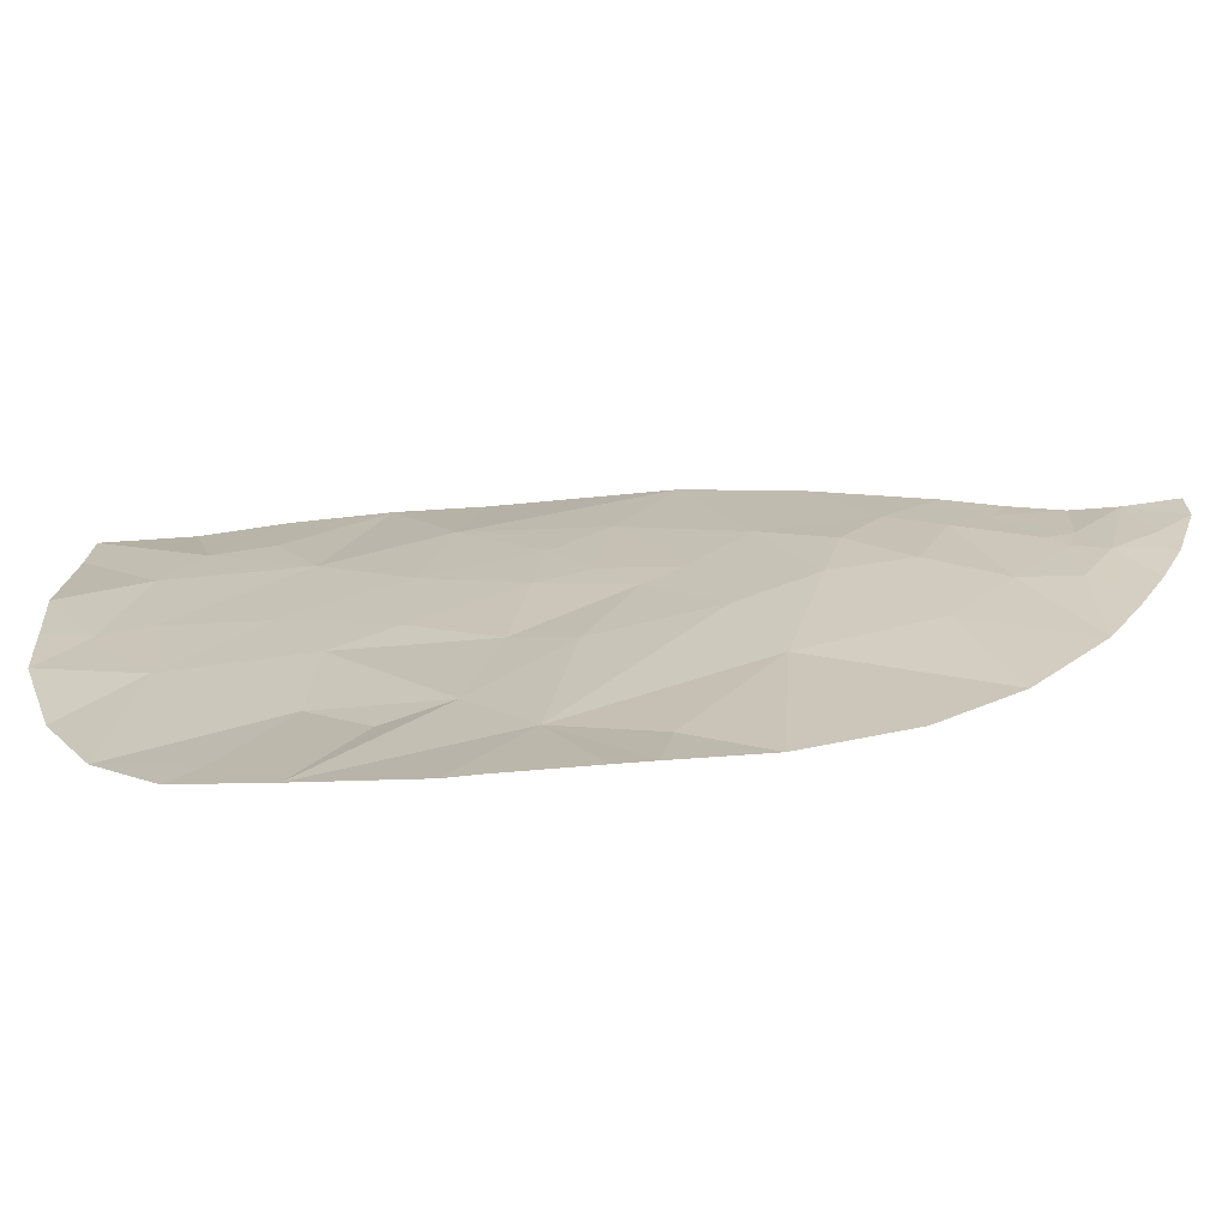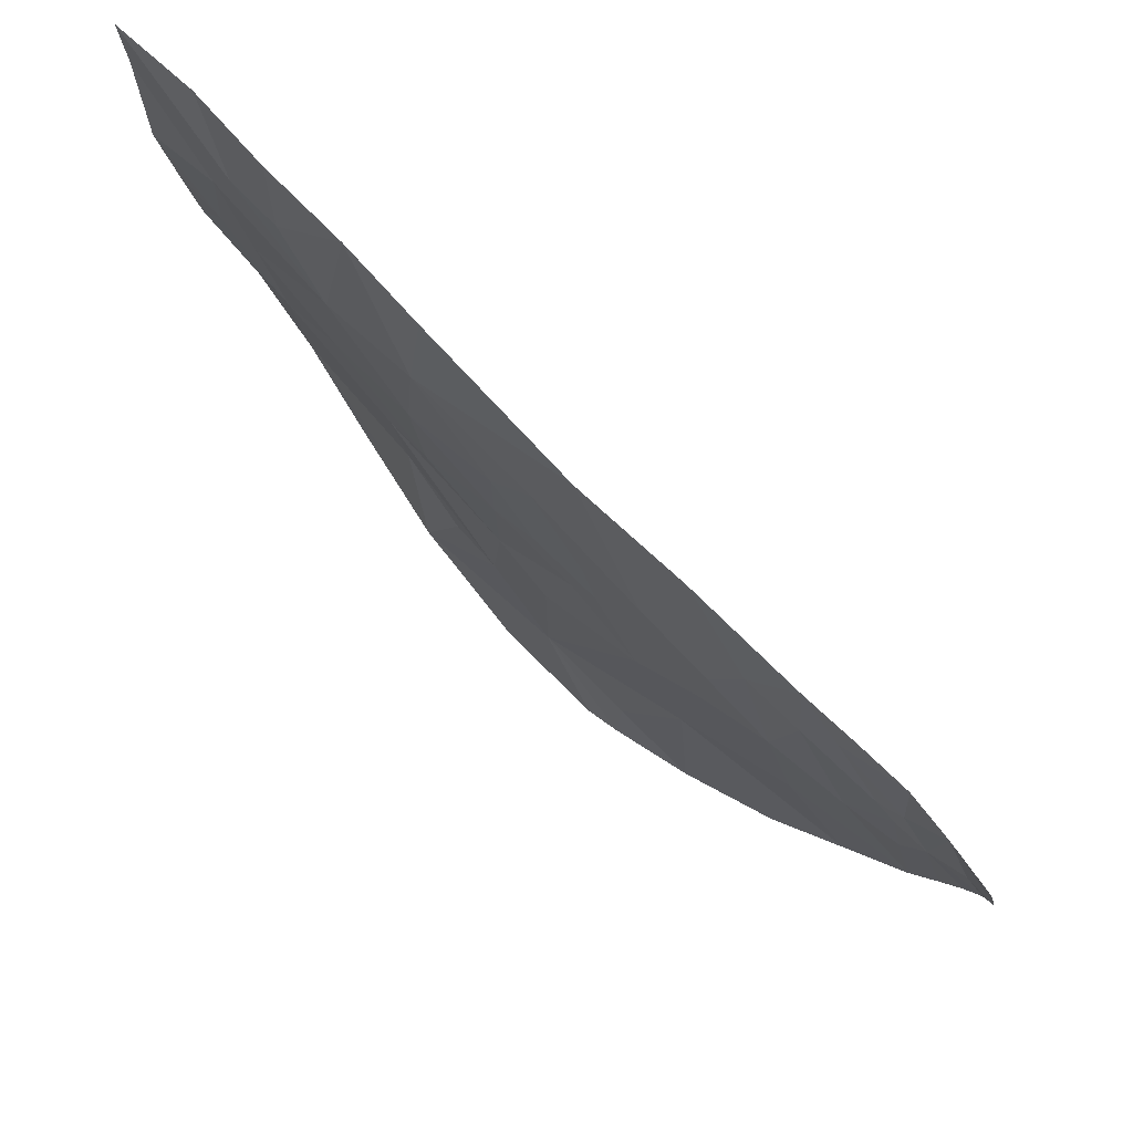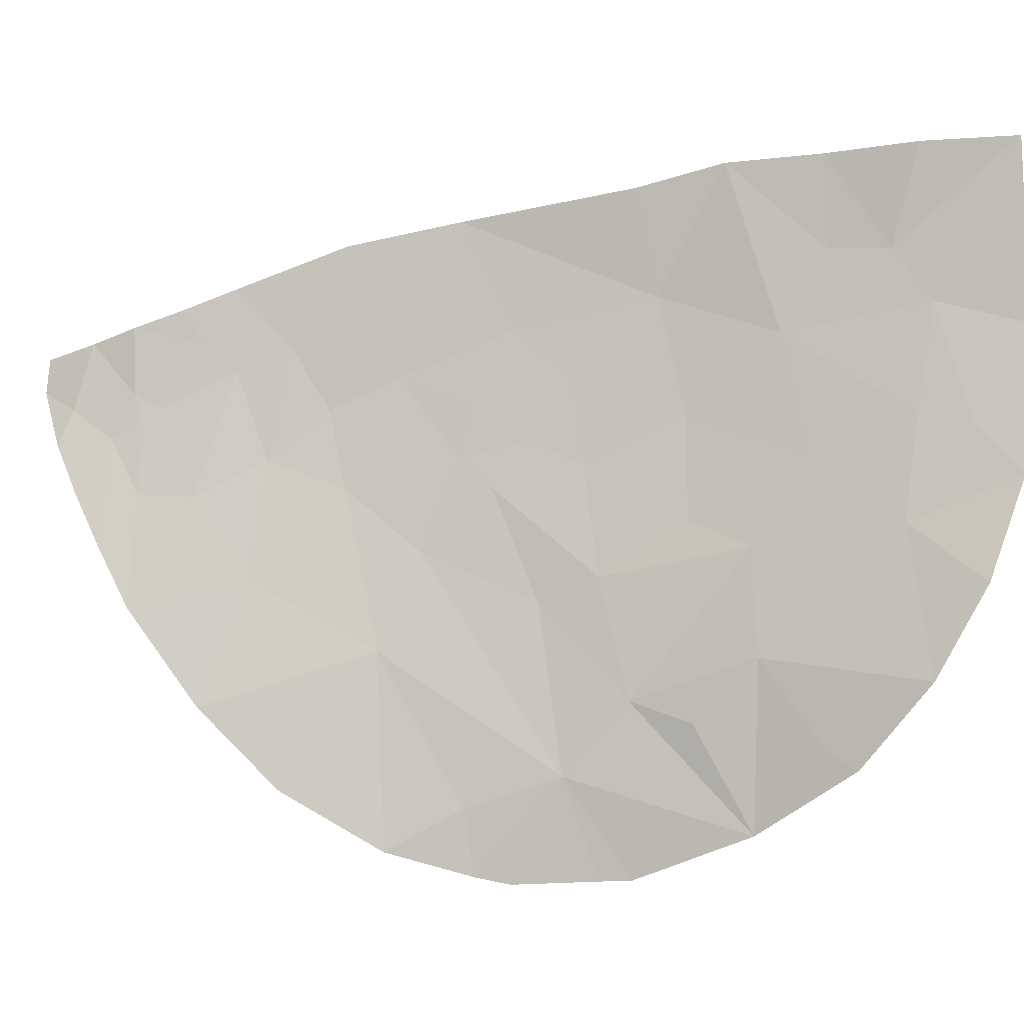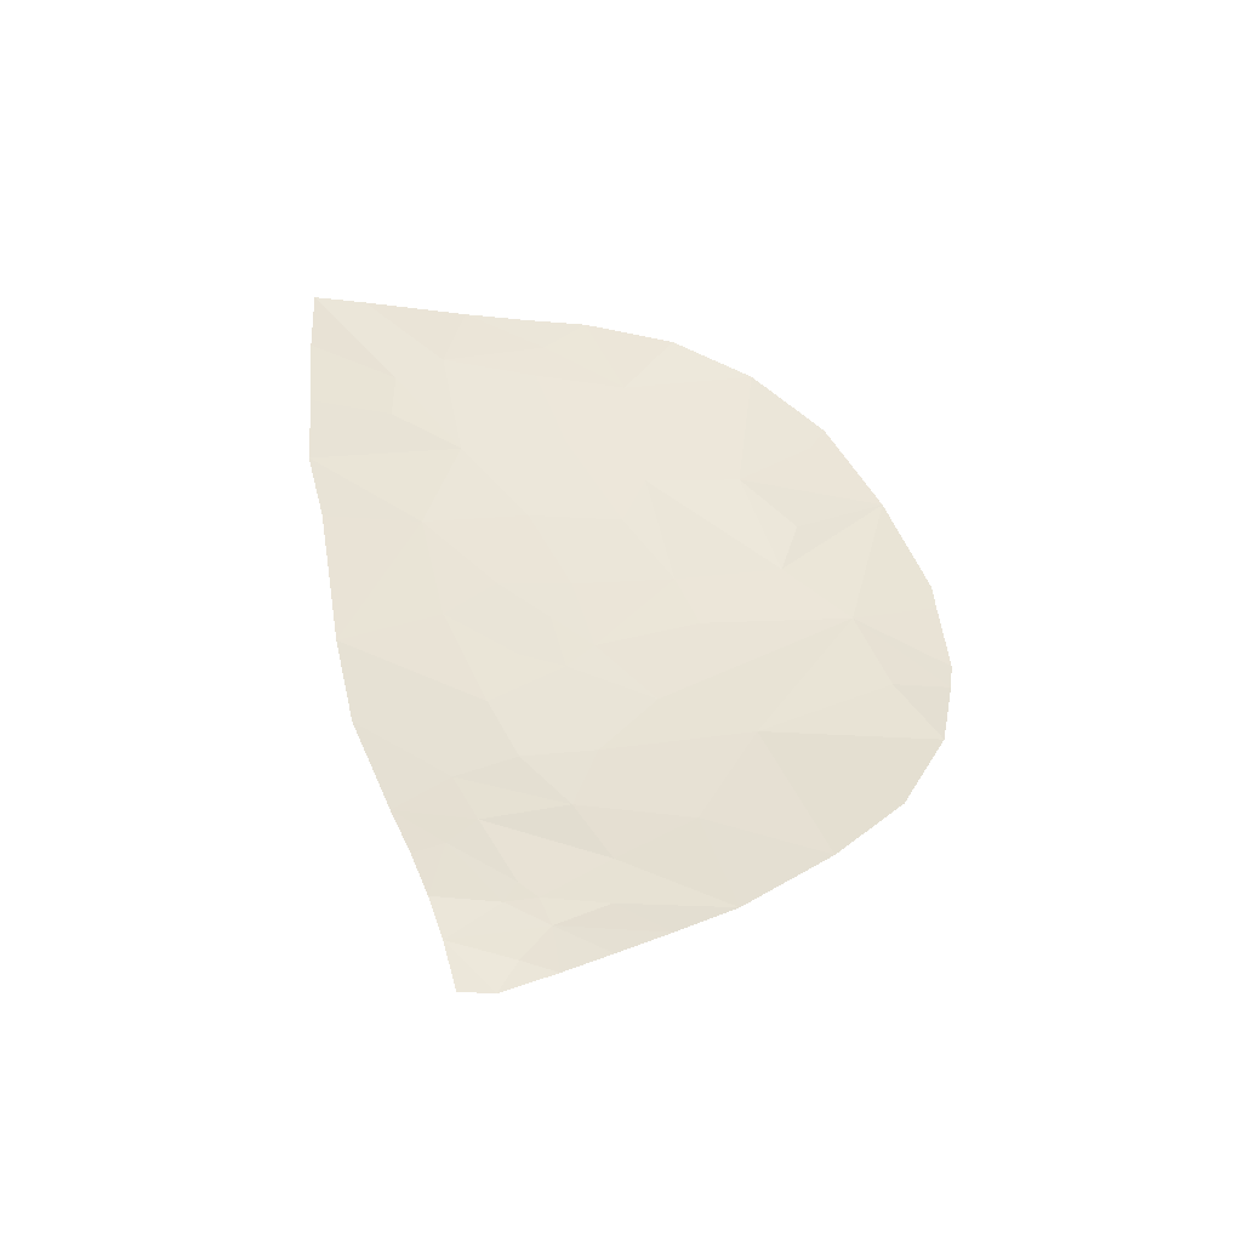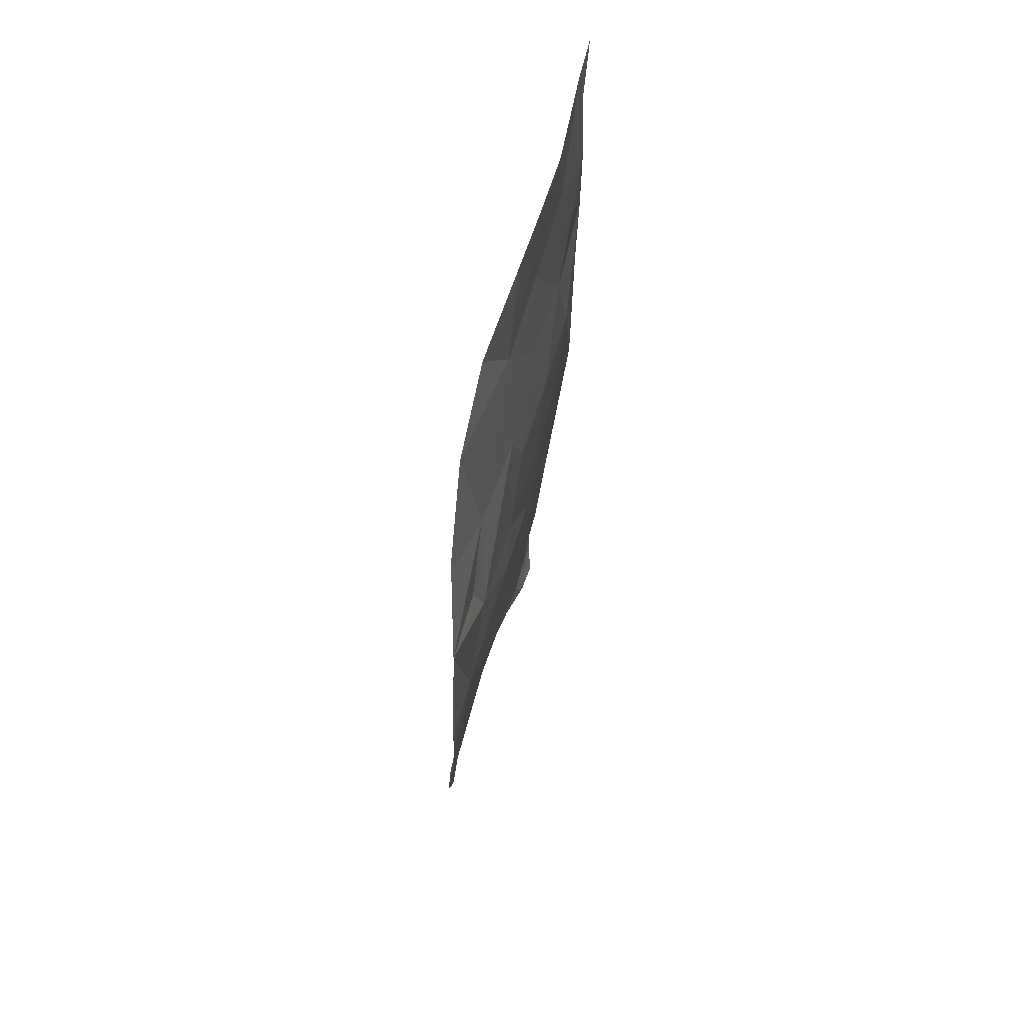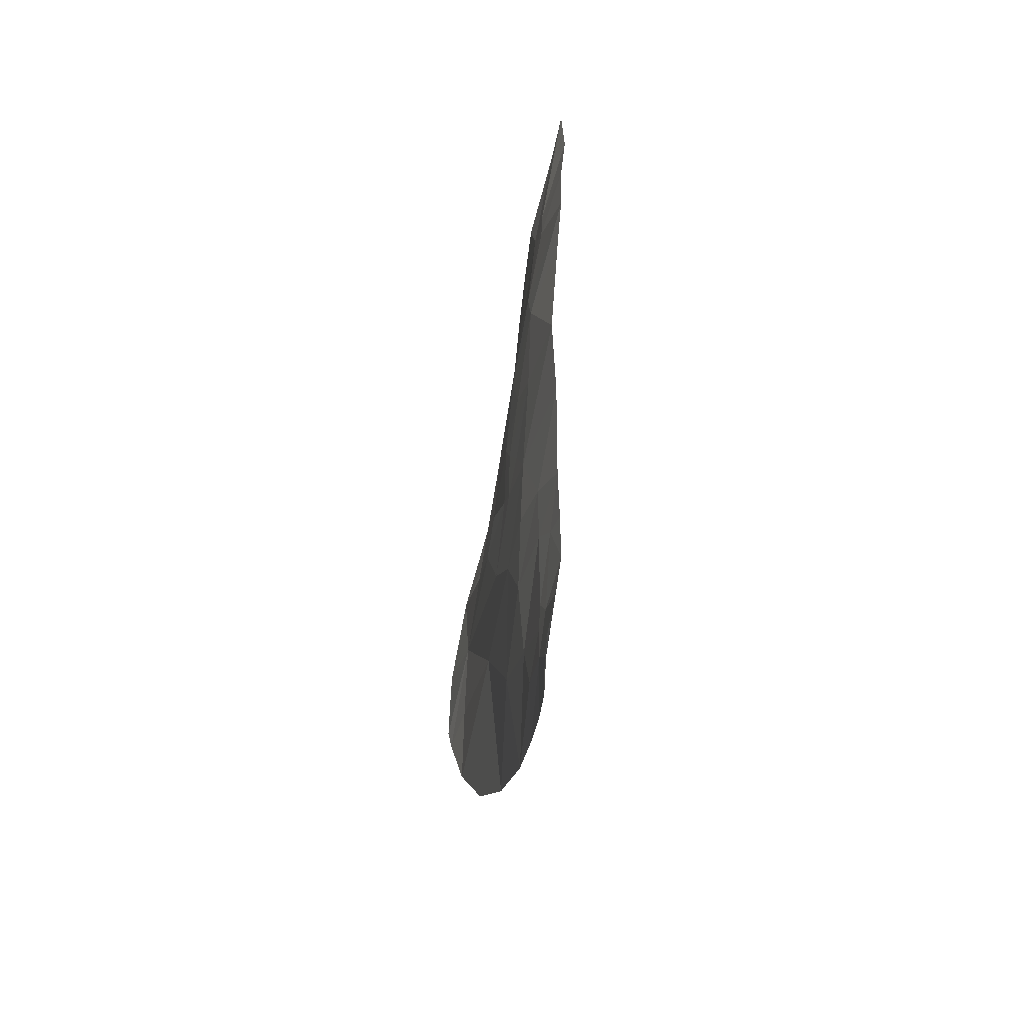
<metadata>
{"format":"obj","ext":"obj","renderer":"f3d","projection":"perspective","resolution":1024,"background":"white","views":[{"elev":-79.5,"azim":96.8,"up":"+Y"},{"elev":61.1,"azim":136.8,"up":"+Y"},{"elev":3.8,"azim":-75.8,"up":"+Y"},{"elev":-45.1,"azim":-108.4,"up":"+Z"},{"elev":63.9,"azim":4.7,"up":"+Z"},{"elev":-60.4,"azim":160.0,"up":"+Z"}]}
</metadata>
<code>
o crack_only_97
v 2.912 2.569 -4.644
v 2.934 2.56 -4.422
v 2.796 2.134 -4.643
v 2.826 1.408 -3.305
v 2.773 1.238 -3.603
v 2.898 1.985 -3.666
v 3.022 2.496 -2.49
v 3.041 2.751 -2.053
v 2.984 2.405 -2.246
v 3.101 2.89 -2.516
v 2.821 1.682 -1.944
v 2.885 2.007 -2.204
v 2.811 1.949 -1.559
v 2.824 1.358 -2.205
v 2.865 1.758 -2.442
v 2.861 1.54 -2.934
v 2.829 1.169 -2.659
v 2.96 2.508 -1.681
v 2.989 2.688 -1.258
v 2.872 2.304 -1.373
v 2.829 1.159 -2.78
v 2.748 1.459 -4.014
v 2.751 1.766 -4.342
v 2.822 1.13 -3.123
v 2.799 1.619 -1.825
v 2.811 1.154 -3.26
v 2.904 1.828 -2.691
v 2.967 2.826 -4.642
v 3.02 2.595 -3.832
v 3.069 2.894 -3.907
v 3.009 2.699 -4.142
v 3.052 2.948 -1.254
v 3.033 2.868 -1.446
v 3.061 2.719 -3.387
v 3.043 2.607 -3.253
v 3.081 2.784 -3.114
v 3.119 3.005 -2.948
v 3.07 2.7 -2.903
v 3.169 3.329 -2.636
v 3.13 3.195 -2.164
v 3.091 2.906 -3.353
v 3.116 3.225 -1.245
v 3.127 3.309 -1.599
v 2.988 2.901 -4.575
v 3.043 3.045 -4.279
v 2.984 2.952 -4.68
v 3.038 3.16 -4.423
v 2.835 2.37 -4.78
v 3.144 3.214 -3.172
v 2.876 2.574 -4.892
v 2.949 2.781 -4.768
v 3.165 3.685 -1.286
v 2.921 2.755 -4.984
v 2.964 2.891 -4.932
v 2.997 2.957 -5.064
v 3.163 3.506 -1.761
v 3.181 3.895 -1.665
v 3.195 3.858 -2.016
v 2.978 2.176 -3.053
v 2.994 2.359 -3.519
v 2.983 2.281 -2.821
v 3.043 2.899 -1.649
v 3.08 3.366 -4.29
v 3.138 3.531 -3.852
v 3.081 3.144 -4.069
v 3.193 3.829 -2.388
v 3.044 3.285 -4.5
v 2.898 2.242 -4.174
v 3.17 3.506 -2.002
v 3.033 3.089 -5.062
v 3.019 3.151 -4.868
v 3.184 3.621 -3.409
v 3.186 3.741 -2.726
v 3.102 3.022 -3.63
v 3.197 3.91 -1.3
v 3.017 3.215 -4.695
f 1 2 3
f 4 5 6
f 7 8 9
f 7 10 8
f 11 12 13
f 12 11 14
f 12 14 15
f 16 14 17
f 18 19 20
f 16 17 21
f 22 23 6
f 16 21 24
f 11 13 25
f 4 26 5
f 27 15 14
f 25 14 11
f 2 1 28
f 29 31 30
f 32 19 33
f 34 36 35
f 37 38 36
f 37 39 10
f 38 37 10
f 38 10 7
f 8 10 40
f 41 36 34
f 39 40 10
f 42 33 43
f 44 45 2
f 45 31 2
f 44 2 28
f 46 44 28
f 44 47 45
f 1 3 48
f 49 37 36
f 49 36 41
f 50 51 48
f 1 48 51
f 28 1 51
f 42 43 52
f 28 51 46
f 53 51 50
f 54 53 55
f 53 54 51
f 56 52 43
f 56 58 57
f 35 59 60
f 35 60 34
f 61 7 9
f 42 32 33
f 62 8 40
f 62 43 33
f 18 33 19
f 63 64 65
f 66 40 39
f 35 61 59
f 67 63 47
f 12 15 27
f 59 61 27
f 29 6 68
f 29 60 6
f 66 69 40
f 69 66 58
f 70 71 55
f 46 51 71
f 54 55 71
f 54 71 51
f 62 40 43
f 39 37 49
f 12 27 9
f 61 9 27
f 49 72 39
f 61 35 38
f 38 7 61
f 35 36 38
f 72 73 39
f 64 74 65
f 74 64 72
f 30 74 29
f 74 34 60
f 60 29 74
f 74 41 34
f 16 27 14
f 4 6 16
f 16 6 60
f 59 27 16
f 59 16 60
f 26 4 16
f 16 24 26
f 62 18 8
f 18 62 33
f 73 66 39
f 5 22 6
f 49 41 74
f 49 74 72
f 30 65 74
f 65 30 31
f 18 12 9
f 12 18 13
f 18 20 13
f 18 9 8
f 40 69 56
f 56 43 40
f 69 58 56
f 75 52 56
f 57 75 56
f 68 31 29
f 68 2 31
f 68 3 2
f 76 46 71
f 46 47 44
f 76 67 47
f 76 47 46
f 68 6 23
f 68 23 3
f 45 63 65
f 47 63 45
f 45 65 31

</code>
